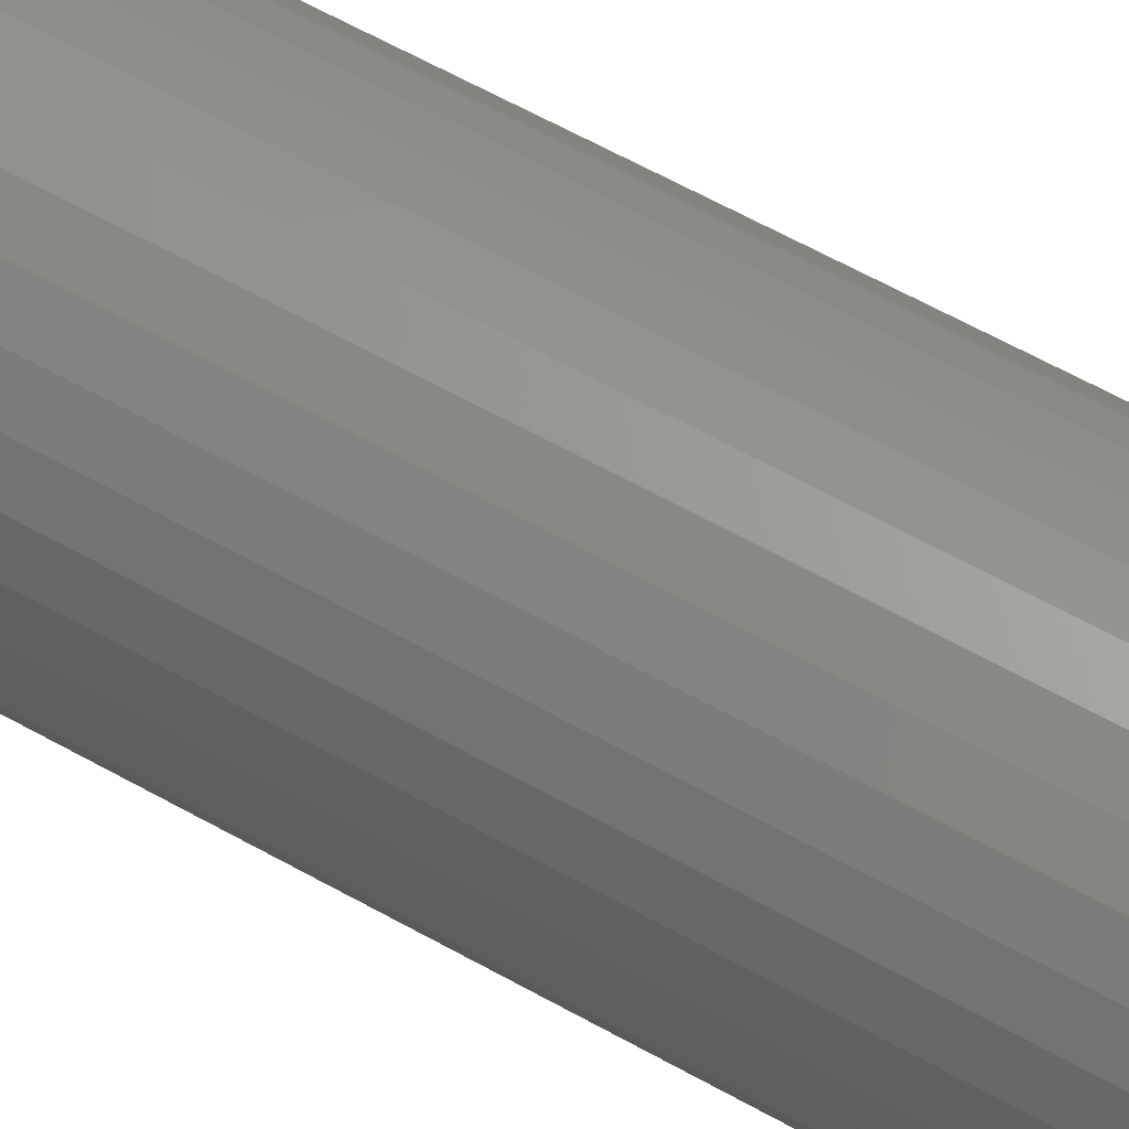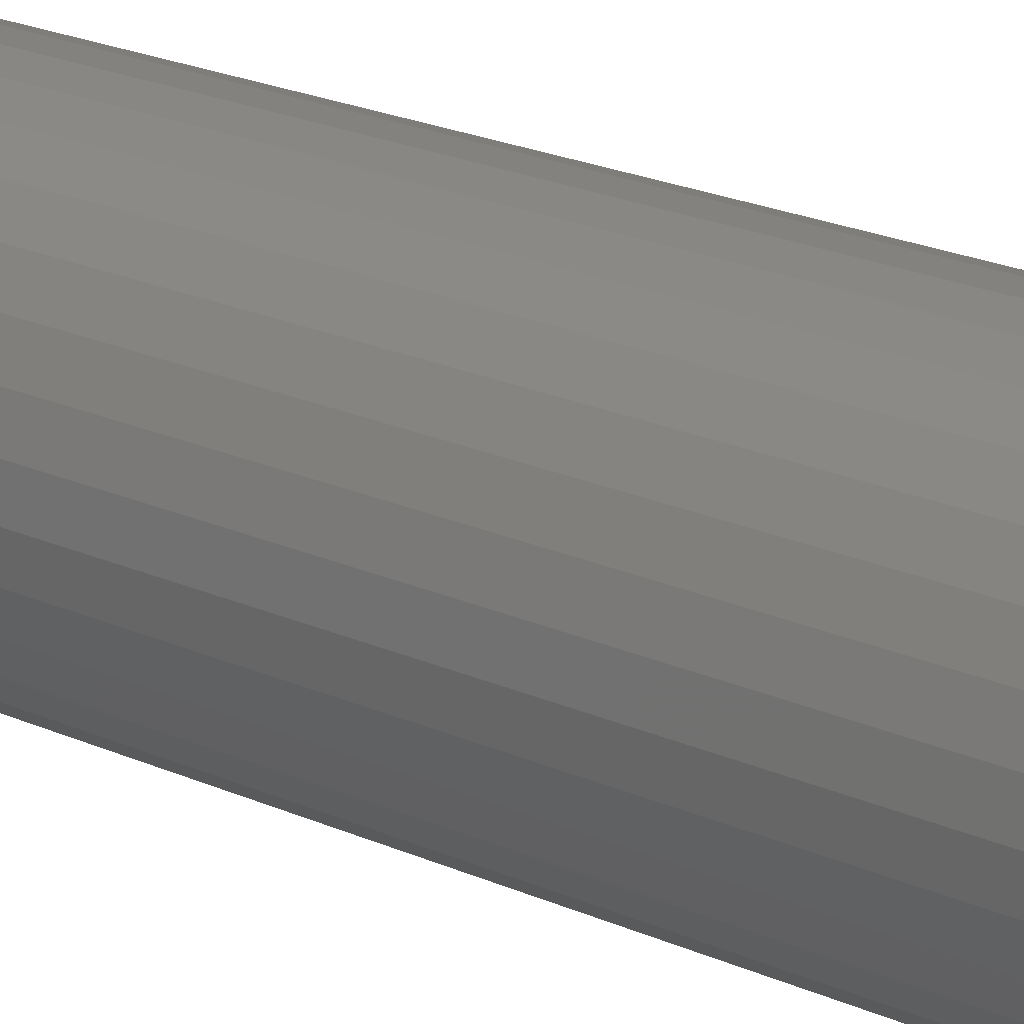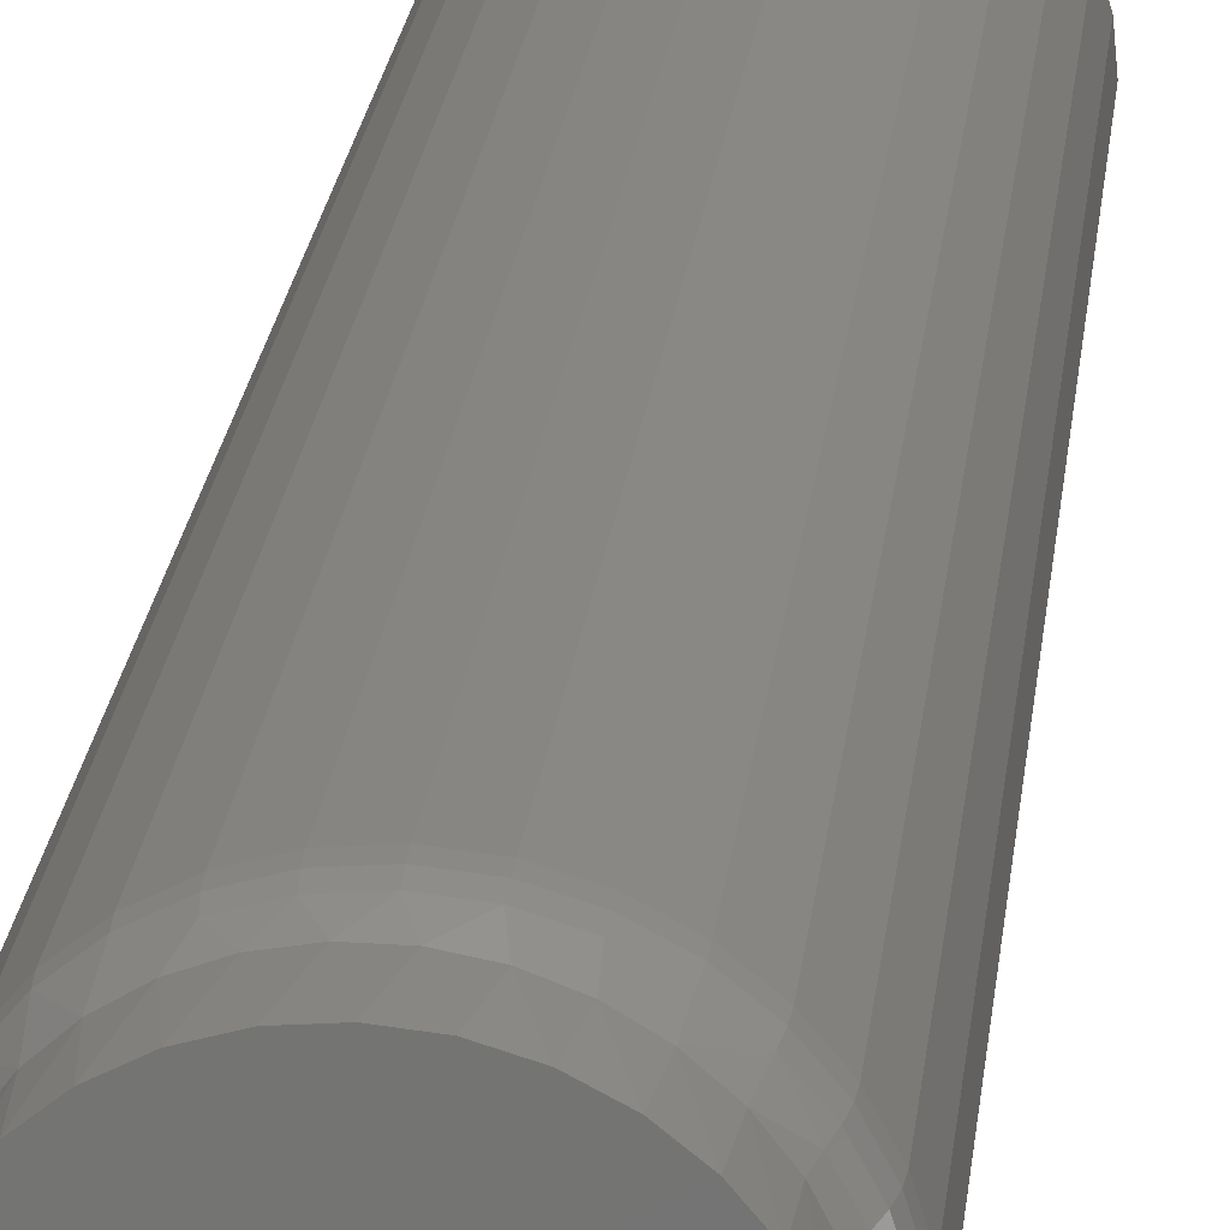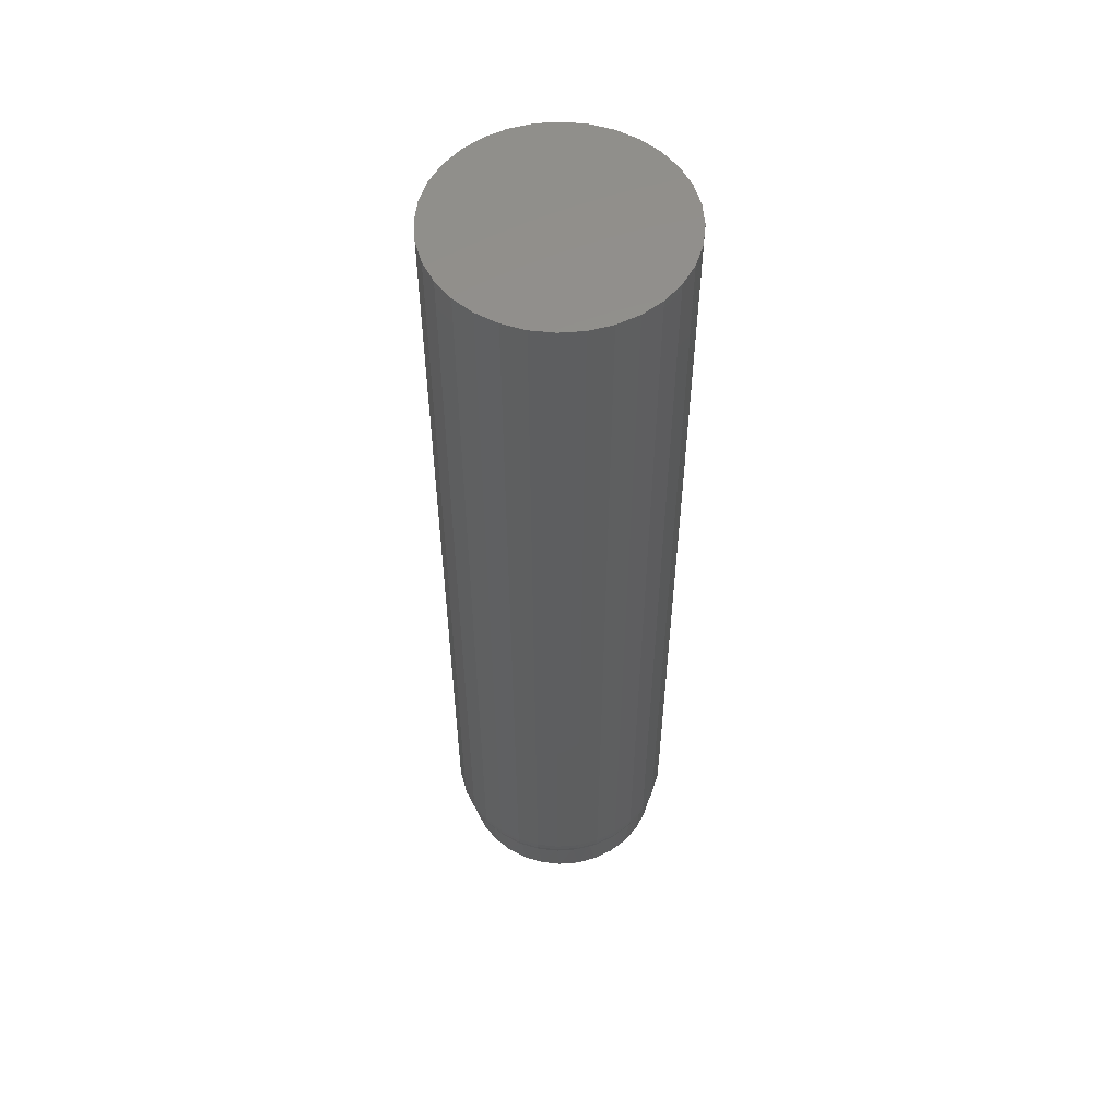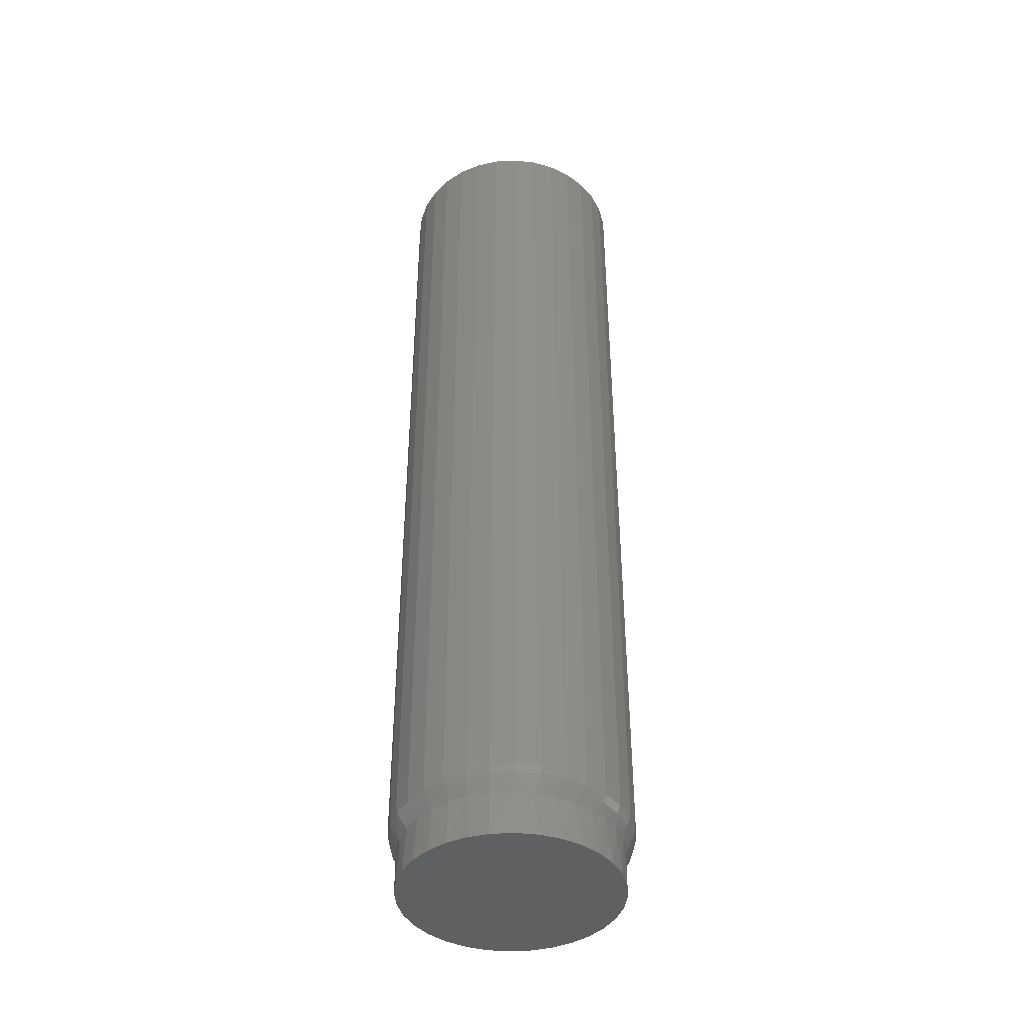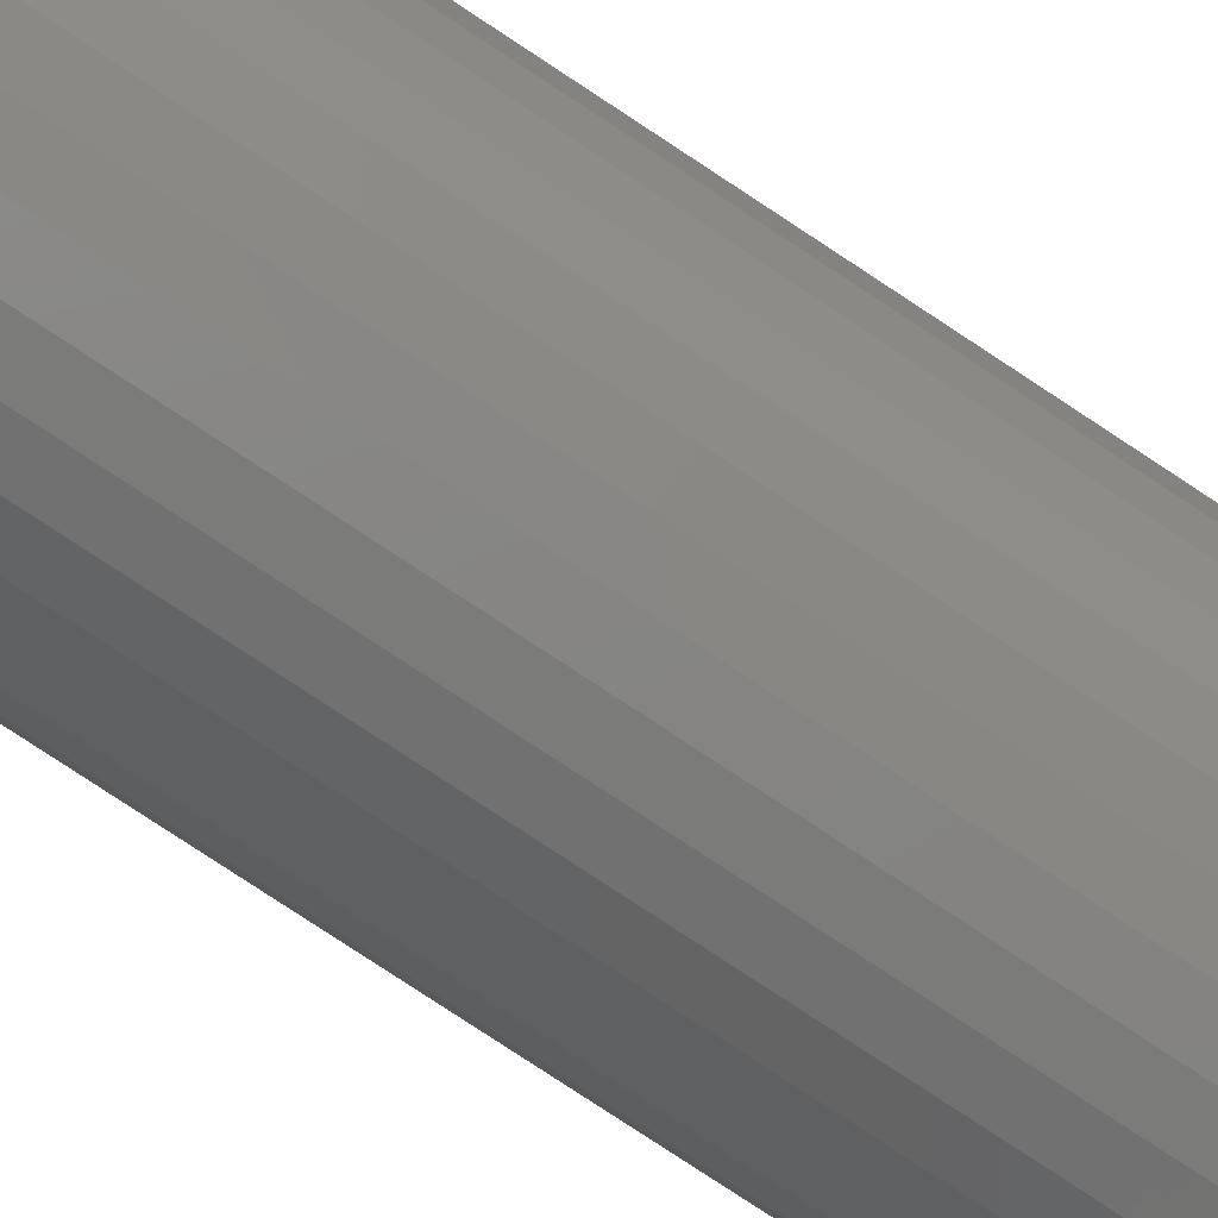
<metadata>
{"format":"stl","ext":"stl","renderer":"f3d","projection":"perspective","resolution":1024,"background":"white","views":[{"elev":61.1,"azim":119.9,"up":"+Z"},{"elev":20.8,"azim":129.6,"up":"+Z"},{"elev":22.9,"azim":6.2,"up":"+Z"},{"elev":55.2,"azim":147.2,"up":"+Y"},{"elev":-41.8,"azim":-69.2,"up":"+Y"},{"elev":-79.3,"azim":-123.4,"up":"+Z"}]}
</metadata>
<code>
# stl→obj: 191 verts, 378 faces
v 0.0009868 0.75 0.09474
v 0.01947 0.75 0.09292
v -0.0175 0.75 0.09292
v -0.03527 0.75 0.08753
v 0.03724 0.75 0.08753
v -0.05165 0.75 0.07877
v 0.05362 0.75 0.07877
v 0.03724 0.75 -0.08753
v -0.03527 0.75 -0.08753
v 0.05362 0.75 -0.07877
v -0.0175 0.75 -0.09292
v 0.01947 0.75 -0.09292
v 0.0009868 0.75 -0.09474
v -0.05165 0.75 -0.07877
v -0.066 0.75 -0.06699
v 0.06798 0.75 -0.06699
v -0.07778 0.75 -0.05263
v 0.07976 0.75 -0.05263
v -0.08654 0.75 -0.03625
v 0.08851 0.75 -0.03625
v -0.09193 0.75 -0.01848
v 0.0939 0.75 -0.01848
v -0.09375 0.75 1.16e-17
v 0.09572 0.75 -1.16e-17
v -0.09193 0.75 0.01848
v 0.0939 0.75 0.01848
v -0.08654 0.75 0.03625
v 0.08851 0.75 0.03625
v -0.07778 0.75 0.05263
v 0.07976 0.75 0.05263
v -0.066 0.75 0.06699
v 0.06798 0.75 0.06699
v 0.07933 -0.01562 0.03323
v 0.07234 0.01355 0.04666
v 0.0713 -0.01562 0.04825
v 0.06225 0.01381 0.05961
v 0.0605 -0.01562 0.06141
v 0.0499 0.01414 0.07043
v 0.04734 -0.01562 0.07221
v 0.0363 0.0145 0.07847
v 0.03233 -0.01562 0.08023
v 0.02147 0.01491 0.08391
v 0.01604 -0.01562 0.08517
v 0.005877 0.01535 0.08658
v -0.0009046 -0.01562 0.08684
v -0.009947 0.01581 0.08637
v -0.01785 -0.01562 0.08517
v -0.02548 0.01628 0.08329
v -0.03414 -0.01562 0.08023
v -0.04022 0.01673 0.07743
v -0.04915 -0.01562 0.07221
v -0.05365 0.01715 0.06899
v -0.06231 -0.01562 0.06141
v -0.06534 0.01752 0.05822
v -0.07311 -0.01562 0.04825
v -0.07488 0.01783 0.04549
v -0.08114 -0.01562 0.03323
v -0.08194 0.01806 0.03122
v -0.08608 -0.01562 0.01694
v 0.08594 -0.01562 3.19e-17
v 0.08594 0.0132 3.19e-17
v 0.08427 -0.01562 0.01694
v 0.08439 0.01324 0.01632
v 0.0798 0.01336 0.03206
v -0.08775 0.01825 -3.19e-17
v -0.08775 -0.01562 -3.19e-17
v -0.08628 0.01821 0.01588
v -0.08608 -0.01562 -0.01694
v -0.08194 0.01806 -0.03122
v -0.08114 -0.01562 -0.03323
v -0.07488 0.01783 -0.04549
v -0.07311 -0.01562 -0.04825
v -0.06534 0.01752 -0.05822
v -0.06231 -0.01562 -0.06141
v -0.05365 0.01715 -0.06899
v -0.04915 -0.01562 -0.07221
v -0.04022 0.01673 -0.07743
v -0.03414 -0.01562 -0.08023
v -0.02548 0.01628 -0.08329
v -0.01785 -0.01562 -0.08517
v -0.009947 0.01581 -0.08637
v -0.0009046 -0.01562 -0.08684
v 0.005877 0.01535 -0.08658
v 0.01604 -0.01562 -0.08517
v 0.02147 0.01491 -0.08391
v 0.03233 -0.01562 -0.08023
v 0.0363 0.0145 -0.07847
v 0.04734 -0.01562 -0.07221
v 0.0499 0.01414 -0.07043
v 0.0605 -0.01562 -0.06141
v 0.06225 0.01381 -0.05961
v 0.0713 -0.01562 -0.04825
v 0.07234 0.01355 -0.04666
v 0.07933 -0.01562 -0.03323
v -0.08628 0.01821 -0.01588
v 0.08439 0.01324 -0.01632
v 0.08427 -0.01562 -0.01694
v 0.0798 0.01336 -0.03206
v -0.0913 0.03204 -0.01836
v -0.09104 0.02477 -6.939e-18
v -0.09307 0.03179 0
v -0.08595 0.03204 -0.03601
v -0.07725 0.03204 -0.05228
v -0.06555 0.03204 -0.06654
v -0.05129 0.03204 -0.07824
v -0.0343 0.02524 -0.08519
v -0.017 0.02524 -0.09044
v 0.0009868 0.02524 -0.09221
v 0.01898 0.02524 -0.09044
v 0.03627 0.02524 -0.08519
v 0.05222 0.02524 -0.07667
v 0.06619 0.02524 -0.0652
v 0.07509 0.01889 -0.04952
v -0.03502 0.03204 -0.08694
v 0.09011 0.01889 -1.874e-16
v 0.0884 0.01889 -0.01739
v 0.0932 0.02524 -1.874e-16
v 0.09142 0.02524 -0.01799
v 0.09509 0.03204 -2.082e-16
v 0.09328 0.03204 -0.01836
v 0.09572 0.03906 -1.189e-16
v 0.0939 0.03906 -0.01848
v -0.09375 0.03906 1.16e-17
v -0.09193 0.03906 -0.01848
v -0.08654 0.03906 -0.03625
v -0.07778 0.03906 -0.05263
v -0.066 0.03906 -0.06699
v -0.05165 0.03906 -0.07877
v -0.03527 0.03906 -0.08753
v -0.0175 0.03906 -0.09292
v -0.01737 0.03204 -0.09229
v 0.0009868 0.03906 -0.09474
v 0.0009868 0.03204 -0.0941
v 0.01947 0.03906 -0.09292
v 0.01934 0.03204 -0.09229
v 0.03724 0.03906 -0.08753
v 0.037 0.03204 -0.08694
v 0.05362 0.03906 -0.07877
v 0.05327 0.03204 -0.07824
v 0.06798 0.03906 -0.06699
v 0.06753 0.03204 -0.06654
v 0.07976 0.03906 -0.05263
v 0.07923 0.03204 -0.05228
v 0.07766 0.02524 -0.05123
v 0.08333 0.01889 -0.03411
v 0.08618 0.02524 -0.03529
v 0.08792 0.03204 -0.03601
v 0.08851 0.03906 -0.03625
v -0.0913 0.03204 0.01836
v 0.06619 0.02524 0.0652
v 0.07509 0.01889 0.04952
v 0.05222 0.02524 0.07667
v 0.03627 0.02524 0.08519
v 0.01898 0.02524 0.09044
v 0.0009868 0.02524 0.09221
v -0.017 0.02524 0.09044
v -0.0343 0.02524 0.08519
v -0.05129 0.03204 0.07824
v -0.03502 0.03204 0.08694
v -0.06555 0.03204 0.06654
v -0.07725 0.03204 0.05228
v -0.08595 0.03204 0.03601
v -0.03527 0.03906 0.08753
v -0.05165 0.03906 0.07877
v -0.066 0.03906 0.06699
v -0.07778 0.03906 0.05263
v -0.08654 0.03906 0.03625
v -0.09193 0.03906 0.01848
v 0.0884 0.01889 0.01739
v 0.09142 0.02524 0.01799
v 0.09328 0.03204 0.01836
v 0.0939 0.03906 0.01848
v 0.08333 0.01889 0.03411
v 0.08618 0.02524 0.03529
v 0.08792 0.03204 0.03601
v 0.08851 0.03906 0.03625
v 0.07766 0.02524 0.05123
v 0.07923 0.03204 0.05228
v 0.07976 0.03906 0.05263
v 0.06798 0.03906 0.06699
v 0.06753 0.03204 0.06654
v 0.05362 0.03906 0.07877
v 0.05327 0.03204 0.07824
v 0.03724 0.03906 0.08753
v 0.037 0.03204 0.08694
v 0.01947 0.03906 0.09292
v 0.01934 0.03204 0.09229
v 0.0009868 0.03906 0.09474
v 0.0009868 0.03204 0.0941
v -0.0175 0.03906 0.09292
v -0.01737 0.03204 0.09229
f 1 2 3
f 4 3 2
f 5 4 2
f 6 4 5
f 7 6 5
f 8 9 10
f 11 9 8
f 12 11 8
f 13 11 12
f 9 14 10
f 10 14 15
f 10 15 16
f 16 15 17
f 16 17 18
f 18 17 19
f 18 19 20
f 20 19 21
f 20 21 22
f 22 21 23
f 22 23 24
f 24 23 25
f 24 25 26
f 26 25 27
f 26 27 28
f 28 27 29
f 28 29 30
f 30 29 31
f 30 31 32
f 32 31 6
f 32 6 7
f 33 34 35
f 35 34 36
f 35 36 37
f 37 36 38
f 37 38 39
f 39 38 40
f 39 40 41
f 41 40 42
f 41 42 43
f 43 42 44
f 43 44 45
f 45 44 46
f 45 46 47
f 46 48 47
f 49 47 48
f 48 50 49
f 51 49 50
f 50 52 51
f 53 51 52
f 52 54 53
f 55 53 54
f 54 56 55
f 57 55 56
f 56 58 57
f 59 57 58
f 60 61 62
f 62 61 63
f 62 63 33
f 33 63 64
f 33 64 34
f 65 66 67
f 67 66 59
f 67 59 58
f 68 69 70
f 70 69 71
f 70 71 72
f 72 71 73
f 72 73 74
f 74 73 75
f 74 75 76
f 76 75 77
f 76 77 78
f 78 77 79
f 78 79 80
f 80 79 81
f 80 81 82
f 81 83 82
f 84 82 83
f 83 85 84
f 86 84 85
f 85 87 86
f 88 86 87
f 87 89 88
f 90 88 89
f 89 91 90
f 92 90 91
f 91 93 92
f 94 92 93
f 66 65 68
f 68 65 95
f 68 95 69
f 61 60 96
f 96 60 97
f 96 97 98
f 98 97 94
f 98 94 93
f 99 69 95
f 99 95 100
f 99 100 101
f 102 71 69
f 102 69 99
f 103 73 71
f 103 71 102
f 104 75 73
f 104 73 103
f 105 106 77
f 77 75 105
f 105 75 104
f 106 79 77
f 107 81 79
f 108 83 81
f 109 85 83
f 110 87 85
f 111 89 87
f 112 113 91
f 91 89 112
f 65 100 95
f 106 105 114
f 113 93 91
f 61 96 115
f 115 96 116
f 115 116 117
f 117 116 118
f 117 118 119
f 119 118 120
f 119 120 121
f 121 120 122
f 101 123 99
f 99 123 124
f 99 124 102
f 102 124 125
f 102 125 103
f 103 125 126
f 103 126 104
f 104 126 127
f 104 127 105
f 105 127 128
f 105 128 114
f 114 128 129
f 129 130 114
f 114 130 131
f 114 131 106
f 106 131 107
f 106 107 79
f 130 132 131
f 131 132 133
f 131 133 107
f 107 133 108
f 107 108 81
f 132 134 133
f 133 134 135
f 133 135 108
f 108 135 109
f 108 109 83
f 134 136 135
f 135 136 137
f 135 137 109
f 109 137 110
f 109 110 85
f 136 138 137
f 137 138 139
f 137 139 110
f 110 139 111
f 110 111 87
f 138 140 139
f 139 140 141
f 139 141 111
f 111 141 112
f 111 112 89
f 140 142 141
f 141 142 143
f 141 143 112
f 112 143 144
f 112 144 113
f 98 93 145
f 145 93 113
f 145 113 146
f 146 113 144
f 146 144 147
f 147 144 143
f 147 143 148
f 148 143 142
f 96 98 116
f 116 98 145
f 116 145 118
f 118 145 146
f 118 146 120
f 120 146 147
f 120 147 122
f 122 147 148
f 65 149 100
f 65 67 149
f 150 38 36
f 150 36 151
f 152 40 38
f 153 42 40
f 154 44 42
f 155 46 44
f 156 48 46
f 157 50 48
f 158 52 50
f 158 50 157
f 158 157 159
f 160 54 52
f 160 52 158
f 161 56 54
f 161 54 160
f 162 58 56
f 162 56 161
f 149 67 58
f 149 58 162
f 100 149 101
f 36 34 151
f 159 163 158
f 158 163 164
f 158 164 160
f 160 164 165
f 160 165 161
f 161 165 166
f 161 166 162
f 162 166 167
f 162 167 149
f 149 167 168
f 149 168 101
f 101 168 123
f 63 61 169
f 169 61 115
f 169 115 170
f 170 115 117
f 170 117 171
f 171 117 119
f 171 119 172
f 172 119 121
f 64 63 173
f 173 63 169
f 173 169 174
f 174 169 170
f 174 170 175
f 175 170 171
f 175 171 176
f 176 171 172
f 34 64 151
f 151 64 173
f 151 173 177
f 177 173 174
f 177 174 178
f 178 174 175
f 178 175 179
f 179 175 176
f 179 180 178
f 178 180 181
f 178 181 177
f 177 181 150
f 177 150 151
f 180 182 181
f 181 182 183
f 181 183 150
f 150 183 152
f 150 152 38
f 182 184 183
f 183 184 185
f 183 185 152
f 152 185 153
f 152 153 40
f 184 186 185
f 185 186 187
f 185 187 153
f 153 187 154
f 153 154 42
f 186 188 187
f 187 188 189
f 187 189 154
f 154 189 155
f 154 155 44
f 188 190 189
f 189 190 191
f 189 191 155
f 155 191 156
f 155 156 46
f 190 163 191
f 191 163 159
f 191 159 156
f 156 159 157
f 156 157 48
f 45 47 43
f 41 43 47
f 49 41 47
f 39 41 49
f 51 39 49
f 37 39 51
f 53 37 51
f 76 88 74
f 86 88 76
f 78 86 76
f 84 86 78
f 80 84 78
f 82 84 80
f 88 90 74
f 74 90 92
f 74 92 72
f 72 92 94
f 72 94 70
f 70 94 97
f 70 97 68
f 68 97 60
f 68 60 66
f 66 60 62
f 66 62 59
f 59 62 33
f 59 33 57
f 57 33 35
f 57 35 55
f 55 35 37
f 55 37 53
f 24 121 22
f 22 121 122
f 22 122 20
f 20 122 148
f 20 148 18
f 18 148 142
f 18 142 16
f 16 142 140
f 16 140 10
f 10 140 138
f 10 138 8
f 8 138 136
f 8 136 12
f 12 136 134
f 12 134 13
f 13 134 132
f 13 132 11
f 11 132 130
f 11 130 9
f 9 130 129
f 9 129 14
f 14 129 128
f 14 128 15
f 15 128 127
f 15 127 17
f 17 127 126
f 17 126 19
f 19 126 125
f 19 125 21
f 21 125 124
f 21 124 23
f 23 124 123
f 23 123 25
f 25 123 168
f 25 168 27
f 27 168 167
f 27 167 29
f 29 167 166
f 29 166 31
f 31 166 165
f 31 165 6
f 6 165 164
f 6 164 4
f 4 164 163
f 4 163 3
f 3 163 190
f 3 190 1
f 1 190 188
f 1 188 2
f 2 188 186
f 2 186 5
f 5 186 184
f 5 184 7
f 7 184 182
f 7 182 32
f 32 182 180
f 32 180 30
f 30 180 179
f 30 179 28
f 28 179 176
f 28 176 26
f 26 176 172
f 26 172 24
f 24 172 121

</code>
